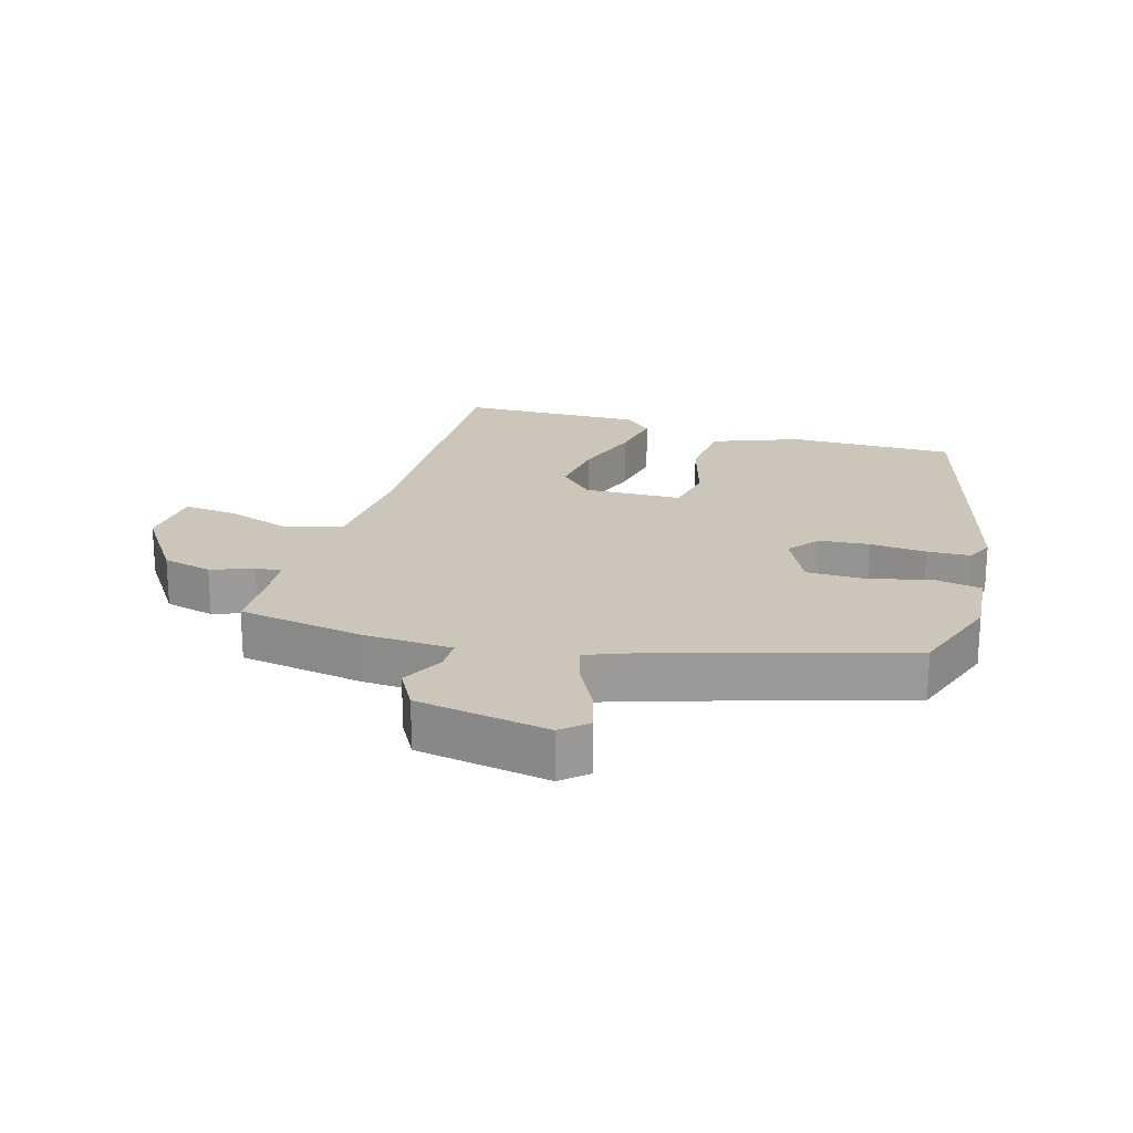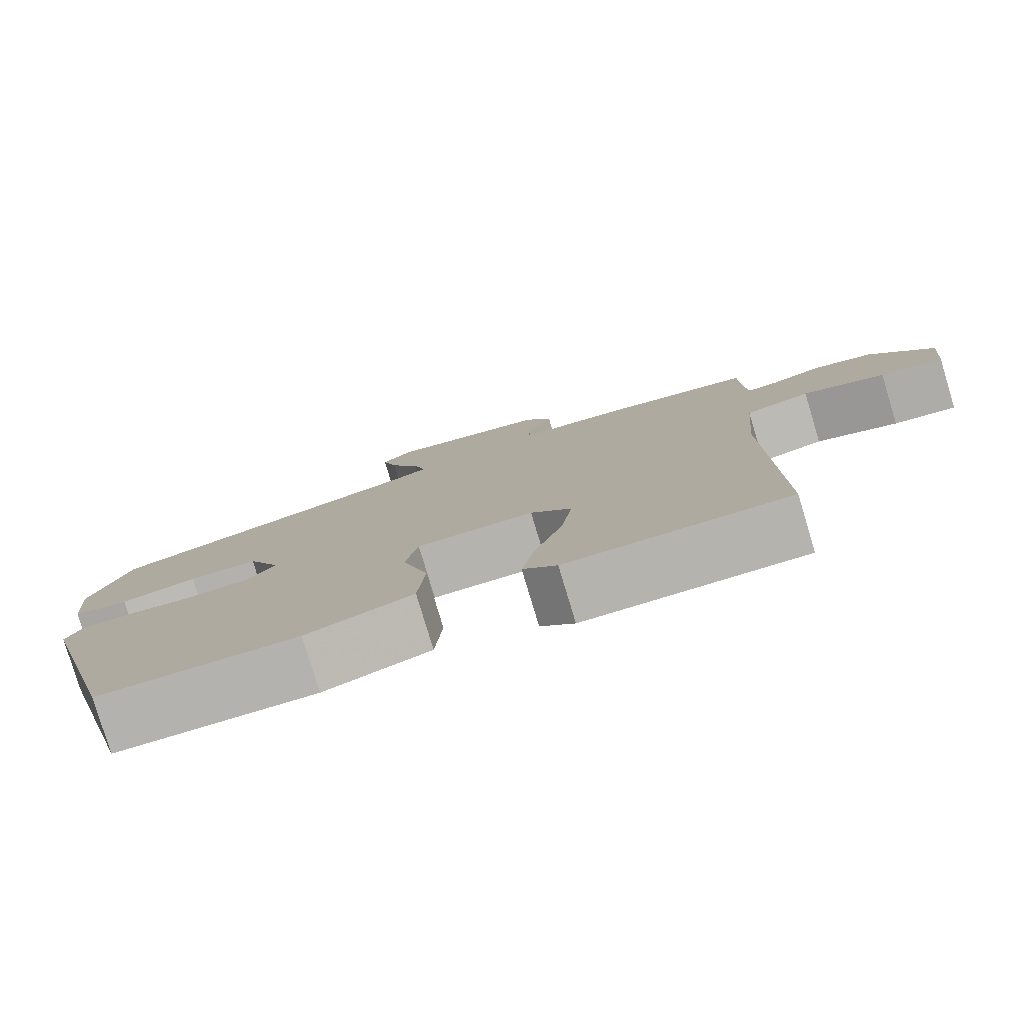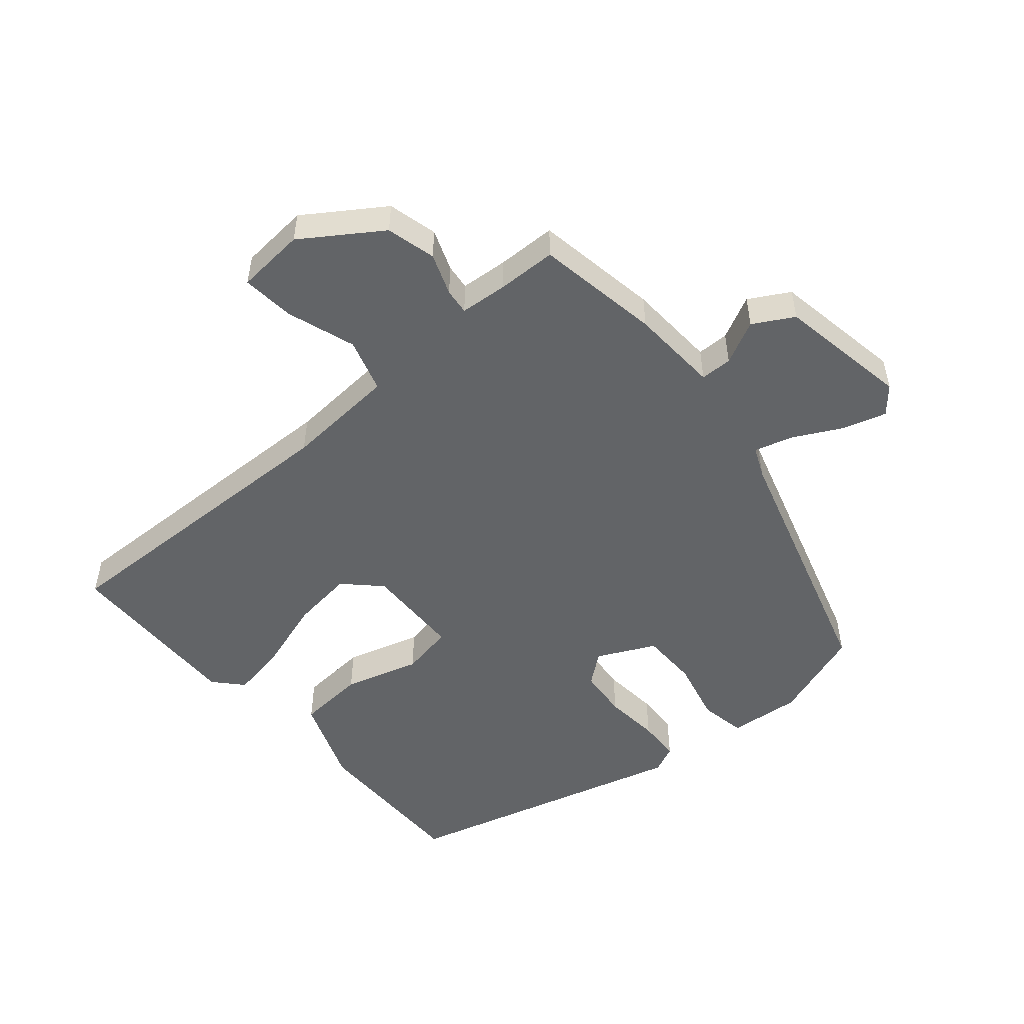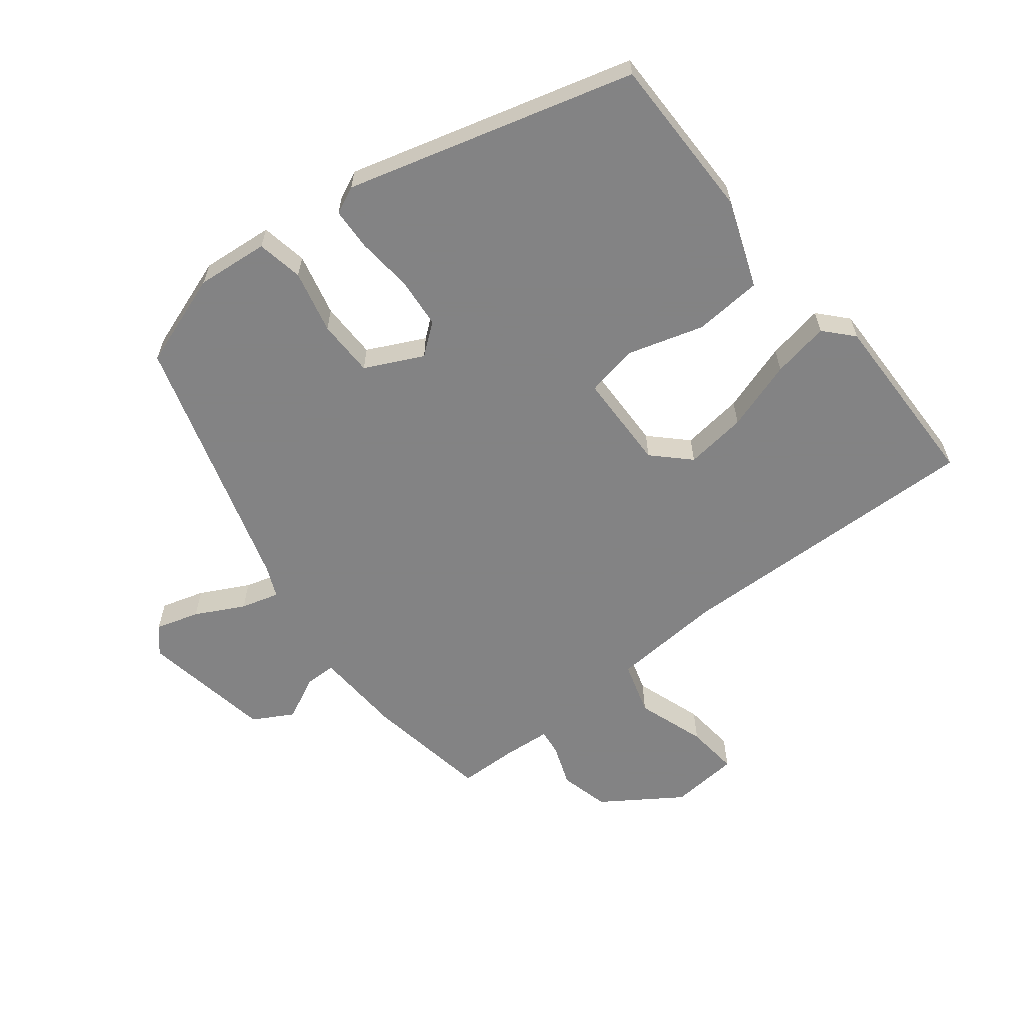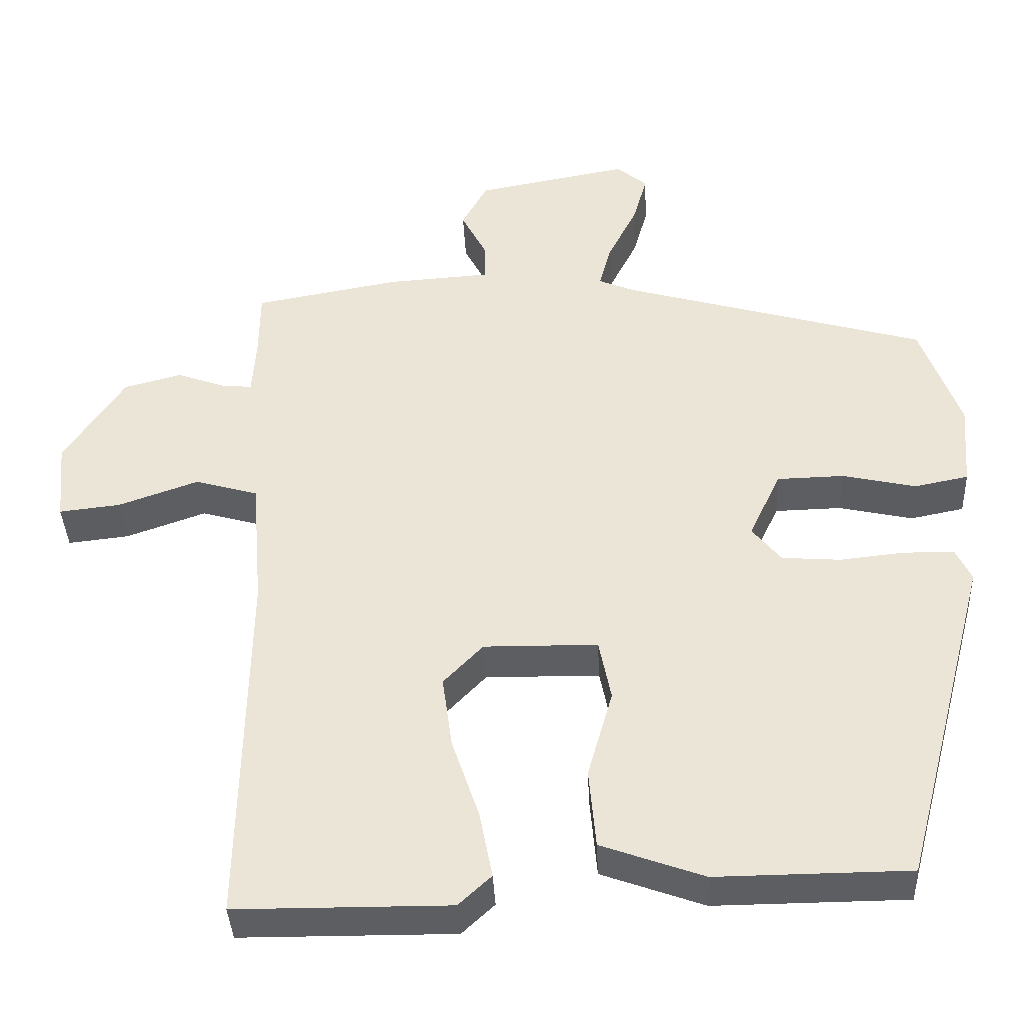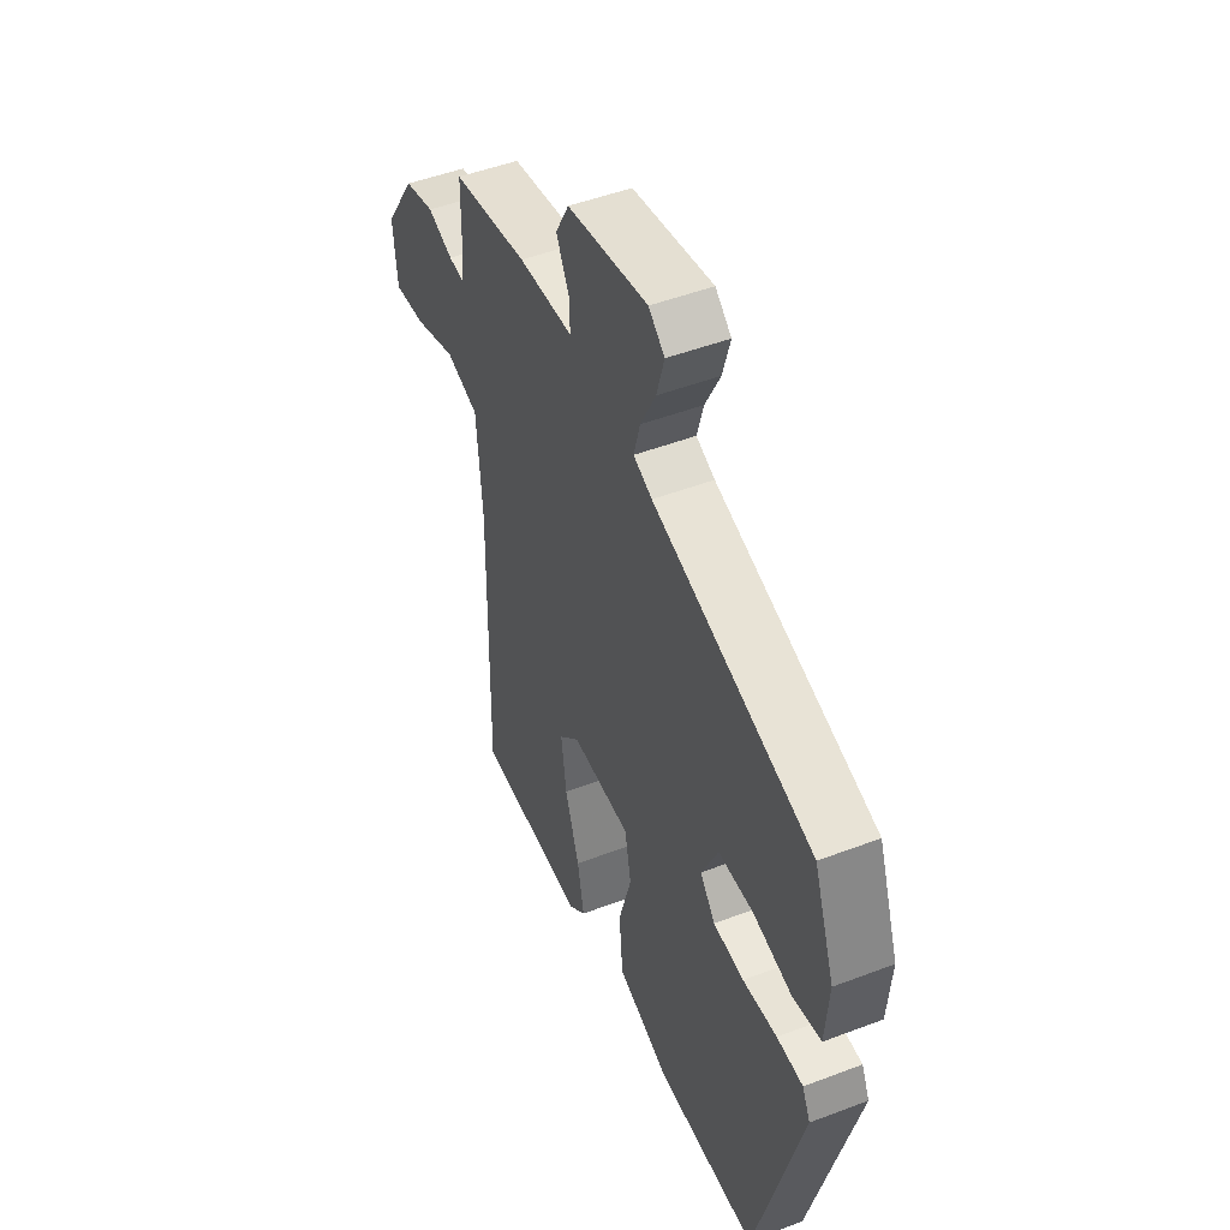
<metadata>
{"format":"obj","ext":"obj","renderer":"f3d","projection":"perspective","resolution":1024,"background":"white","views":[{"elev":21.0,"azim":15.7,"up":"+Y"},{"elev":-79.9,"azim":-163.2,"up":"+Z"},{"elev":-51.1,"azim":-50.2,"up":"+Y"},{"elev":-61.1,"azim":127.5,"up":"+Y"},{"elev":-38.7,"azim":2.7,"up":"+Z"},{"elev":48.8,"azim":67.0,"up":"+Z"}]}
</metadata>
<code>
v 0.453 0.07 0.357
v 0.505 0.07 0.213
v 0.496 0.07 0.102
v 0.425 0.07 0.088
v 0.328 0.07 0.11
v 0.24 0.07 0.108
v 0.198 0.07 0.019
v 0.236 0.07 -0.028
v 0.313 0.07 -0.034
v 0.399 0.07 -0.025
v 0.465 0.07 -0.027
v 0.485 0.07 -0.069
v 0.368 0.07 -0.511
v 0.115 0.07 -0.513
v -0.02 0.07 -0.464
v -0.029 0.07 -0.359
v 0.004 0.07 -0.243
v -0.012 0.07 -0.162
v -0.162 0.07 -0.16
v -0.214 0.07 -0.214
v -0.201 0.07 -0.309
v -0.165 0.07 -0.416
v -0.148 0.07 -0.504
v -0.191 0.07 -0.544
v -0.472 0.07 -0.542
v -0.464 0.07 -0.062
v -0.478 0.07 0.11
v -0.561 0.07 0.134
v -0.666 0.07 0.097
v -0.747 0.07 0.088
v -0.757 0.07 0.194
v -0.678 0.07 0.314
v -0.602 0.07 0.334
v -0.538 0.07 0.311
v -0.498 0.07 0.307
v -0.493 0.07 0.38
v -0.492 0.07 0.471
v -0.301 0.07 0.505
v -0.164 0.07 0.514
v -0.164 0.07 0.563
v -0.198 0.07 0.629
v -0.164 0.07 0.691
v 0.038 0.07 0.728
v 0.078 0.07 0.694
v 0.059 0.07 0.627
v 0.021 0.07 0.552
v 0.005 0.07 0.493
v 0.052 0.07 0.473
v 0.453 0 0.357
v 0.505 0 0.213
v 0.496 0 0.102
v 0.425 0 0.088
v 0.328 0 0.11
v 0.24 0 0.108
v 0.198 0 0.019
v 0.236 0 -0.028
v 0.313 0 -0.034
v 0.399 0 -0.025
v 0.465 0 -0.027
v 0.485 0 -0.069
v 0.368 0 -0.511
v 0.115 0 -0.513
v -0.02 0 -0.464
v -0.029 0 -0.359
v 0.004 0 -0.243
v -0.012 0 -0.162
v -0.162 0 -0.16
v -0.214 0 -0.214
v -0.201 0 -0.309
v -0.165 0 -0.416
v -0.148 0 -0.504
v -0.191 0 -0.544
v -0.472 0 -0.542
v -0.464 0 -0.062
v -0.478 0 0.11
v -0.561 0 0.134
v -0.666 0 0.097
v -0.747 0 0.088
v -0.757 0 0.194
v -0.678 0 0.314
v -0.602 0 0.334
v -0.538 0 0.311
v -0.498 0 0.307
v -0.493 0 0.38
v -0.492 0 0.471
v -0.301 0 0.505
v -0.164 0 0.514
v -0.164 0 0.563
v -0.198 0 0.629
v -0.164 0 0.691
v 0.038 0 0.728
v 0.078 0 0.694
v 0.059 0 0.627
v 0.021 0 0.552
v 0.005 0 0.493
v 0.052 0 0.473
f 43 44 45 46
f 43 46 47
f 40 41 42 43
f 39 40 43 47
f 36 37 38 39
f 35 36 39 47
f 31 32 33 34
f 31 34 35
f 28 29 30 31
f 27 28 31 35
f 23 24 25 26
f 21 22 23 26
f 20 21 26 27
f 19 20 27 35
f 14 15 16 17
f 14 17 18
f 13 14 18
f 12 13 18
f 9 10 11 12
f 8 9 12 18
f 7 8 18 19
f 2 3 4 5
f 48 1 2 5
f 48 5 6
f 19 35 47 48
f 6 7 19 48
f 94 93 92 91
f 95 94 91
f 91 90 89 88
f 95 91 88 87
f 87 86 85 84
f 95 87 84 83
f 82 81 80 79
f 83 82 79
f 79 78 77 76
f 83 79 76 75
f 74 73 72 71
f 74 71 70 69
f 75 74 69 68
f 83 75 68 67
f 65 64 63 62
f 66 65 62
f 66 62 61
f 66 61 60
f 60 59 58 57
f 66 60 57 56
f 67 66 56 55
f 53 52 51 50
f 53 50 49 96
f 54 53 96
f 96 95 83 67
f 96 67 55 54
f 1 49 50 2
f 2 50 51 3
f 3 51 52 4
f 4 52 53 5
f 5 53 54 6
f 6 54 55 7
f 7 55 56 8
f 8 56 57 9
f 9 57 58 10
f 10 58 59 11
f 11 59 60 12
f 12 60 61 13
f 13 61 62 14
f 14 62 63 15
f 15 63 64 16
f 16 64 65 17
f 17 65 66 18
f 18 66 67 19
f 19 67 68 20
f 20 68 69 21
f 21 69 70 22
f 22 70 71 23
f 23 71 72 24
f 24 72 73 25
f 25 73 74 26
f 26 74 75 27
f 27 75 76 28
f 28 76 77 29
f 29 77 78 30
f 30 78 79 31
f 31 79 80 32
f 32 80 81 33
f 33 81 82 34
f 34 82 83 35
f 35 83 84 36
f 36 84 85 37
f 37 85 86 38
f 38 86 87 39
f 39 87 88 40
f 40 88 89 41
f 41 89 90 42
f 42 90 91 43
f 43 91 92 44
f 44 92 93 45
f 45 93 94 46
f 46 94 95 47
f 47 95 96 48
f 48 96 49 1

</code>
